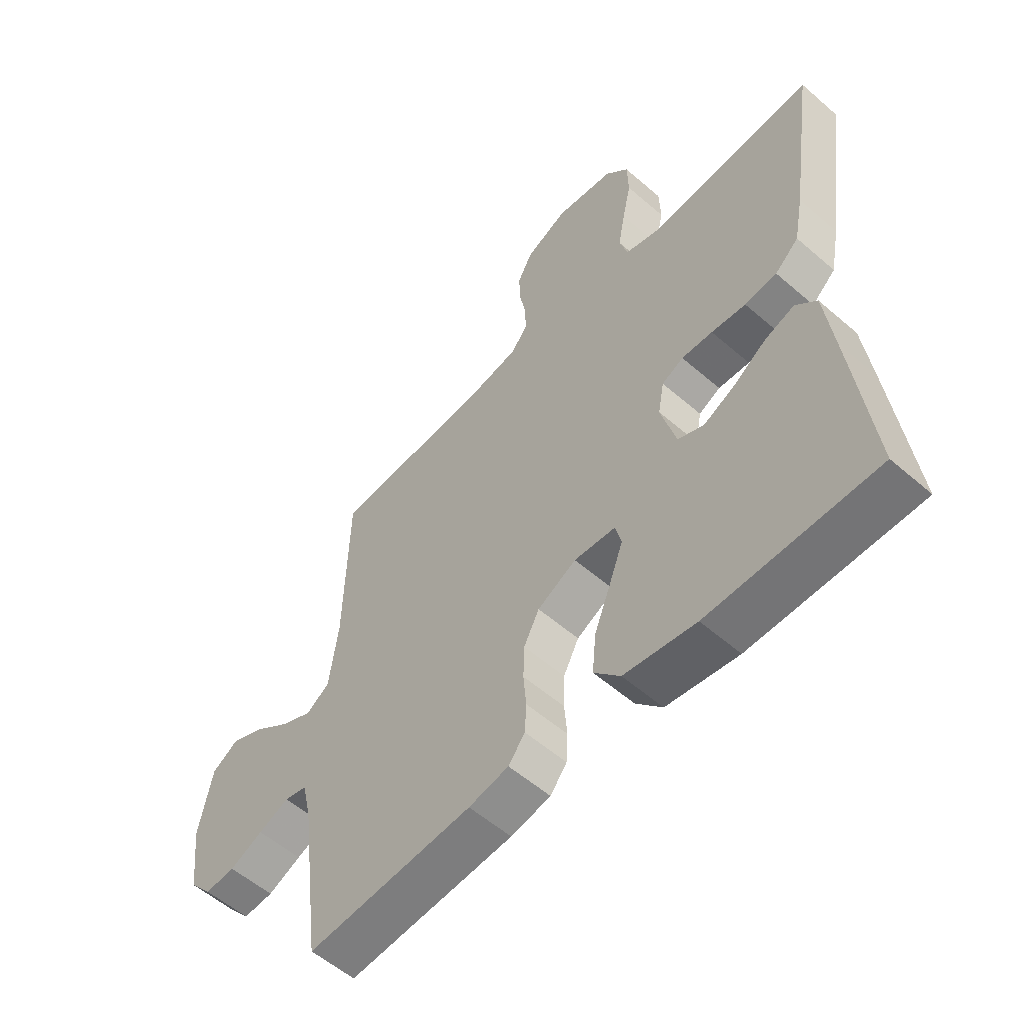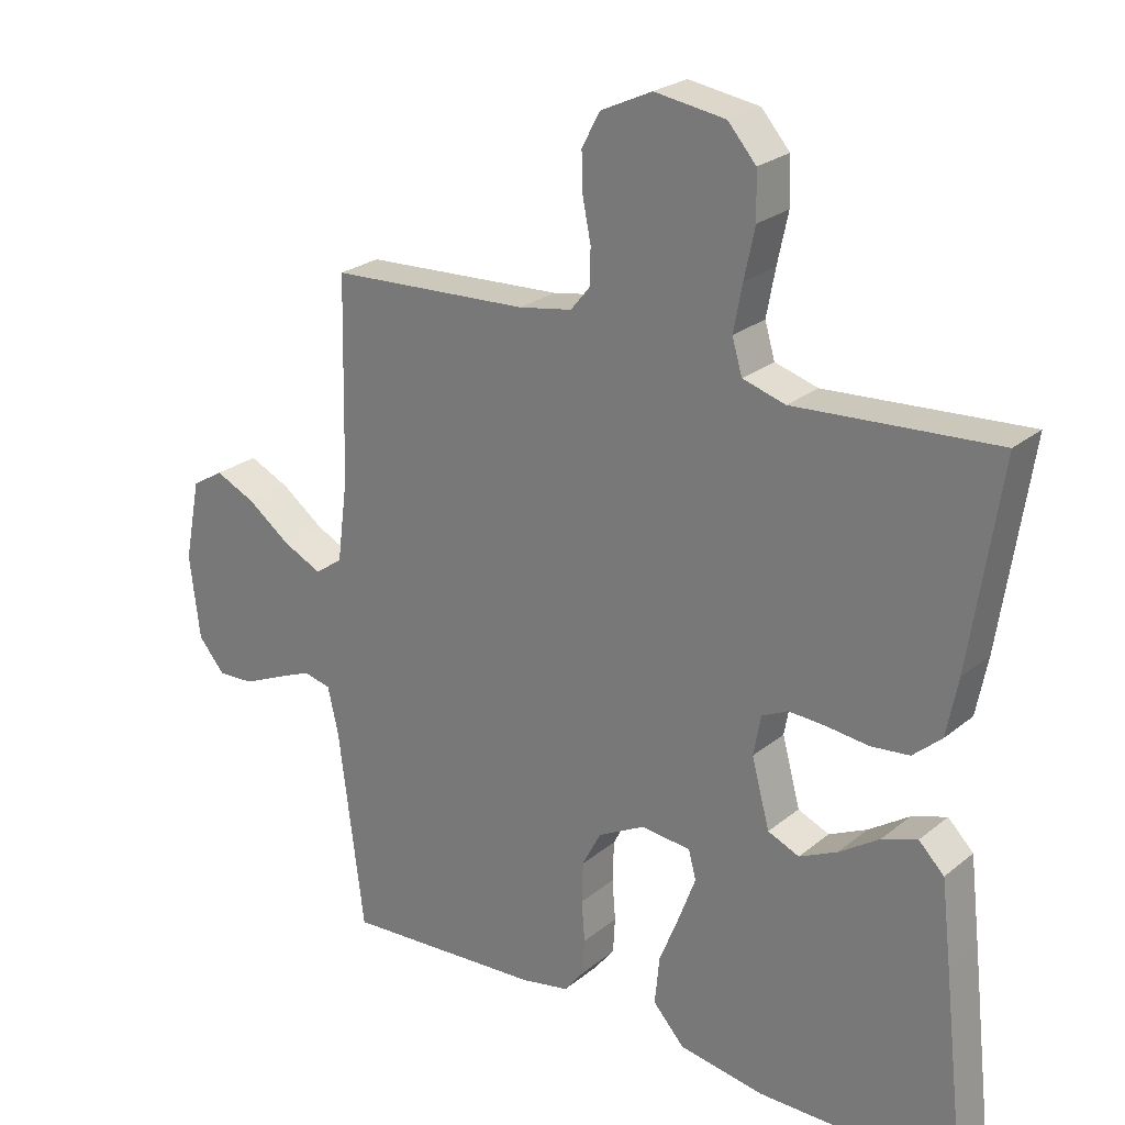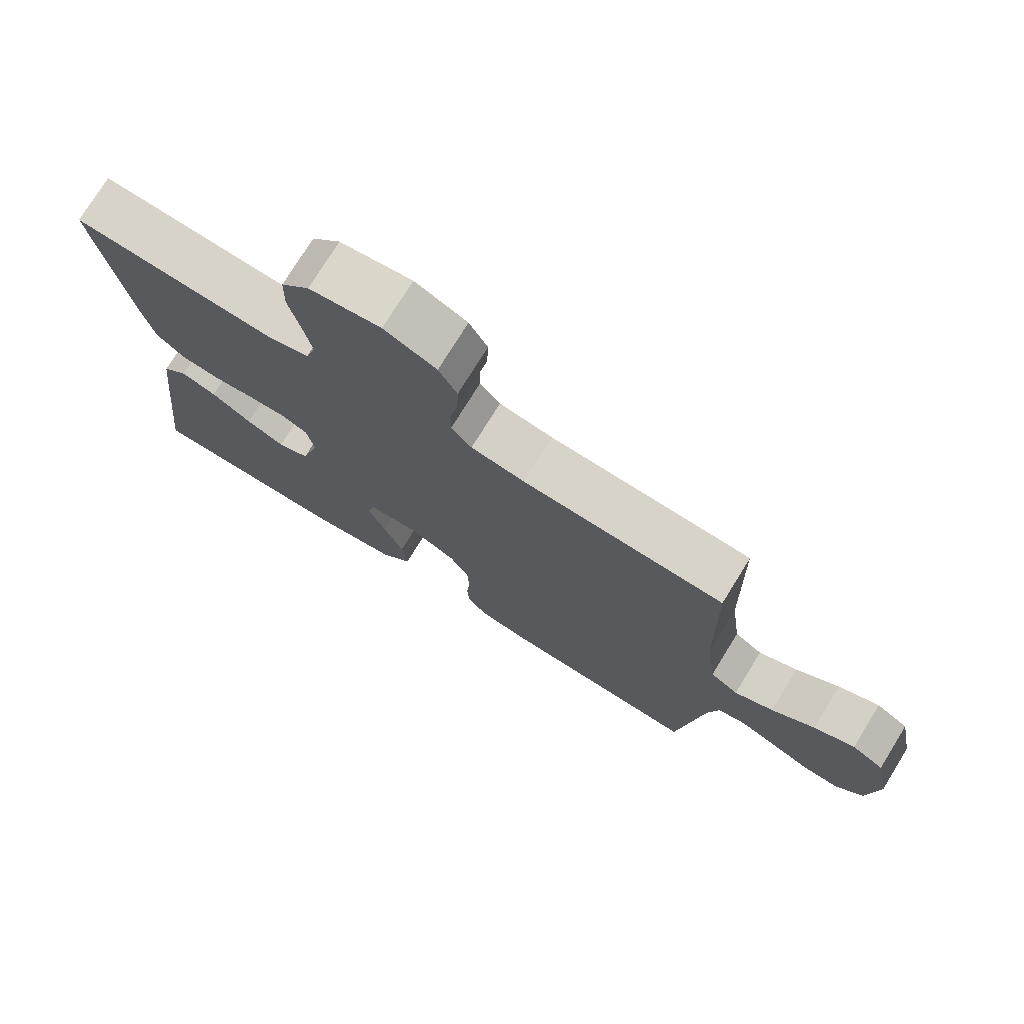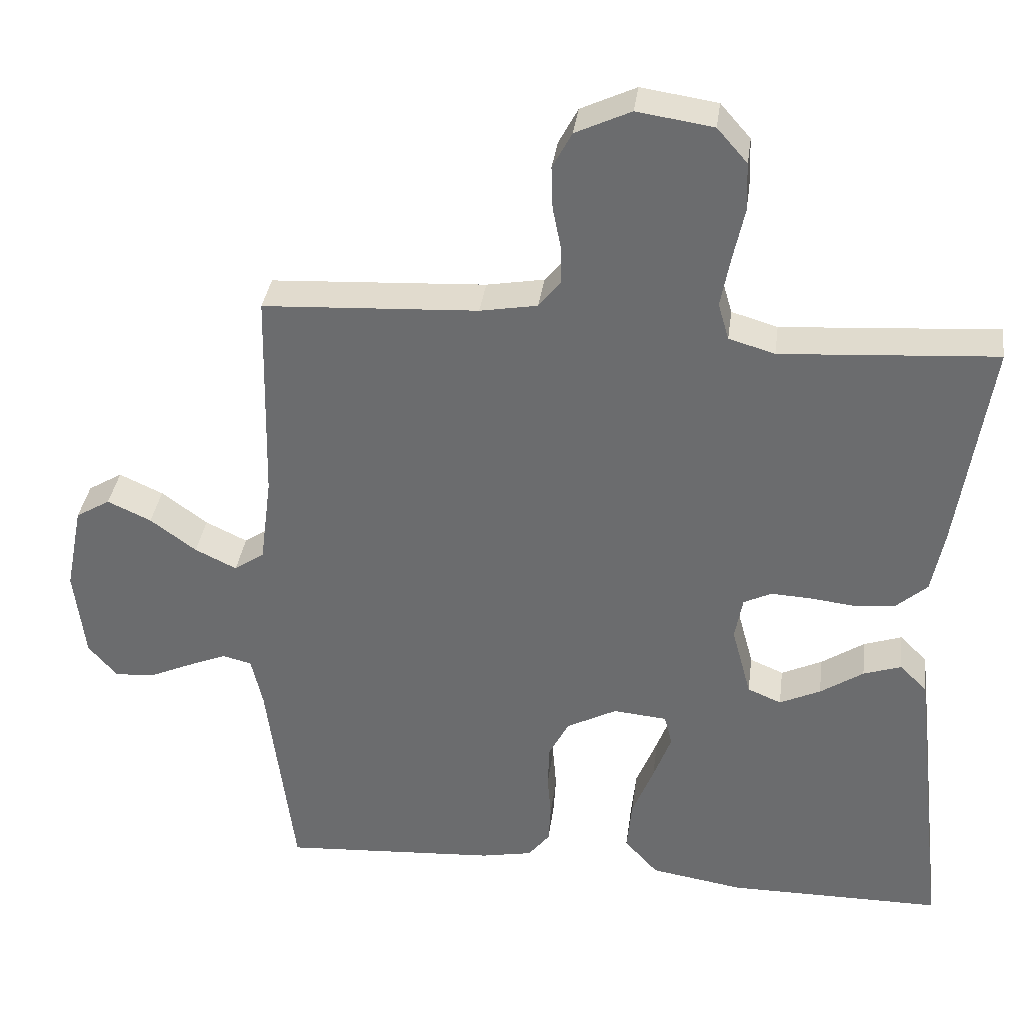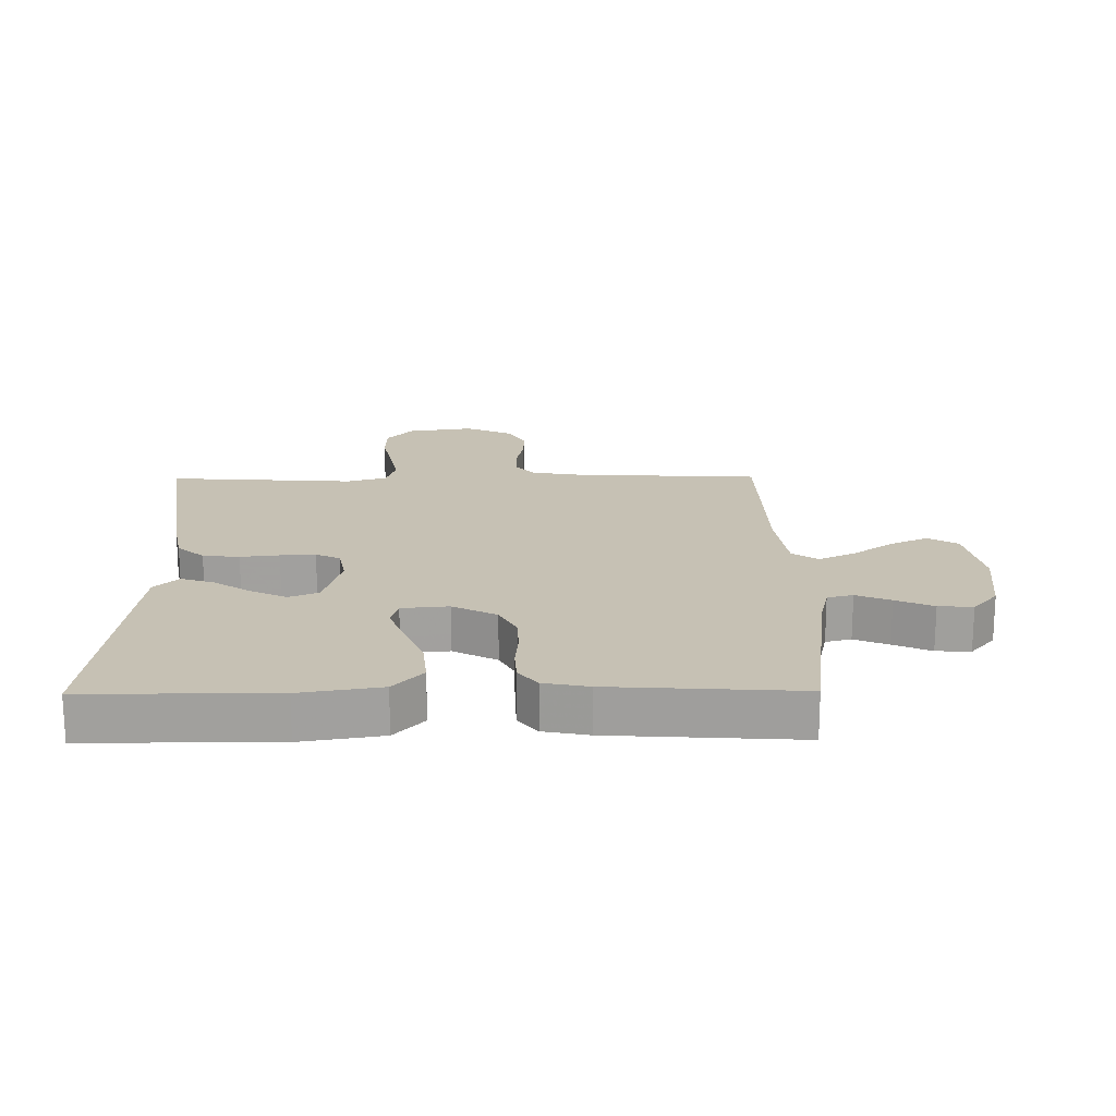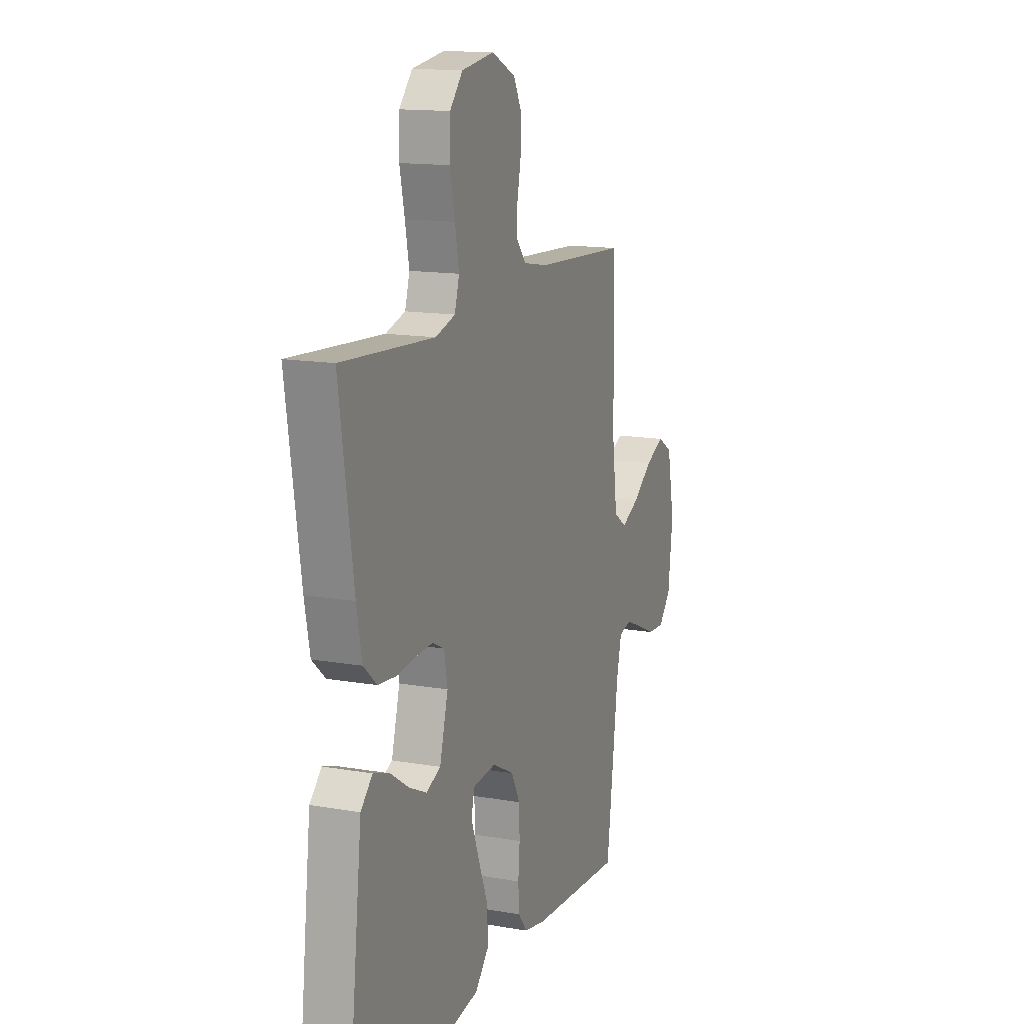
<metadata>
{"format":"obj","ext":"obj","renderer":"f3d","projection":"perspective","resolution":1024,"background":"white","views":[{"elev":-56.3,"azim":47.8,"up":"+Z"},{"elev":24.6,"azim":37.6,"up":"+Z"},{"elev":75.5,"azim":-148.3,"up":"+Z"},{"elev":35.4,"azim":7.5,"up":"+Z"},{"elev":18.5,"azim":179.4,"up":"+Y"},{"elev":14.2,"azim":111.1,"up":"+Z"}]}
</metadata>
<code>
v 0.5 0.07 -0.5
v 0.2 0.07 -0.5
v 0.071 0.07 -0.479
v 0.024 0.07 -0.427
v 0.031 0.07 -0.355
v 0.061 0.07 -0.28
v 0.086 0.07 -0.213
v 0.075 0.07 -0.17
v 0 0.07 -0.163
v -0.07 0.07 -0.2
v -0.098 0.07 -0.254
v -0.1 0.07 -0.315
v -0.095 0.07 -0.376
v -0.098 0.07 -0.429
v -0.128 0.07 -0.467
v -0.2 0.07 -0.481
v -0.5 0.07 -0.5
v -0.538 0.07 -0.2
v -0.554 0.07 -0.13
v -0.595 0.07 -0.12
v -0.65 0.07 -0.143
v -0.71 0.07 -0.17
v -0.765 0.07 -0.173
v -0.805 0.07 -0.126
v -0.82 0.07 0
v -0.796 0.07 0.122
v -0.748 0.07 0.151
v -0.687 0.07 0.123
v -0.623 0.07 0.076
v -0.565 0.07 0.048
v -0.523 0.07 0.077
v -0.507 0.07 0.2
v -0.5 0.07 0.5
v -0.2 0.07 0.516
v -0.12 0.07 0.53
v -0.09 0.07 0.567
v -0.09 0.07 0.619
v -0.102 0.07 0.679
v -0.104 0.07 0.738
v -0.077 0.07 0.789
v 0 0.07 0.825
v 0.106 0.07 0.809
v 0.148 0.07 0.761
v 0.15 0.07 0.693
v 0.134 0.07 0.619
v 0.121 0.07 0.55
v 0.136 0.07 0.499
v 0.2 0.07 0.48
v 0.5 0.07 0.5
v 0.455 0.07 0.2
v 0.438 0.07 0.113
v 0.395 0.07 0.075
v 0.337 0.07 0.069
v 0.275 0.07 0.076
v 0.219 0.07 0.079
v 0.18 0.07 0.06
v 0.169 0.07 0
v 0.196 0.07 -0.1
v 0.243 0.07 -0.12
v 0.3 0.07 -0.093
v 0.36 0.07 -0.053
v 0.413 0.07 -0.035
v 0.451 0.07 -0.073
v 0.466 0.07 -0.2
v 0.5 0 -0.5
v 0.2 0 -0.5
v 0.071 0 -0.479
v 0.024 0 -0.427
v 0.031 0 -0.355
v 0.061 0 -0.28
v 0.086 0 -0.213
v 0.075 0 -0.17
v 0 0 -0.163
v -0.07 0 -0.2
v -0.098 0 -0.254
v -0.1 0 -0.315
v -0.095 0 -0.376
v -0.098 0 -0.429
v -0.128 0 -0.467
v -0.2 0 -0.481
v -0.5 0 -0.5
v -0.538 0 -0.2
v -0.554 0 -0.13
v -0.595 0 -0.12
v -0.65 0 -0.143
v -0.71 0 -0.17
v -0.765 0 -0.173
v -0.805 0 -0.126
v -0.82 0 0
v -0.796 0 0.122
v -0.748 0 0.151
v -0.687 0 0.123
v -0.623 0 0.076
v -0.565 0 0.048
v -0.523 0 0.077
v -0.507 0 0.2
v -0.5 0 0.5
v -0.2 0 0.516
v -0.12 0 0.53
v -0.09 0 0.567
v -0.09 0 0.619
v -0.102 0 0.679
v -0.104 0 0.738
v -0.077 0 0.789
v 0 0 0.825
v 0.106 0 0.809
v 0.148 0 0.761
v 0.15 0 0.693
v 0.134 0 0.619
v 0.121 0 0.55
v 0.136 0 0.499
v 0.2 0 0.48
v 0.5 0 0.5
v 0.455 0 0.2
v 0.438 0 0.113
v 0.395 0 0.075
v 0.337 0 0.069
v 0.275 0 0.076
v 0.219 0 0.079
v 0.18 0 0.06
v 0.169 0 0
v 0.196 0 -0.1
v 0.243 0 -0.12
v 0.3 0 -0.093
v 0.36 0 -0.053
v 0.413 0 -0.035
v 0.451 0 -0.073
v 0.466 0 -0.2
f 4 5 6
f 3 4 6
f 2 3 6
f 1 2 6
f 64 1 6
f 63 64 6
f 62 63 6
f 61 62 6
f 60 61 6
f 59 60 6 7
f 58 59 7 8
f 57 58 8 9
f 56 57 9 10
f 52 53 54
f 51 52 54
f 50 51 54
f 49 50 54
f 48 49 54
f 47 48 54 55
f 46 47 55 56
f 43 44 45
f 42 43 45
f 41 42 45
f 40 41 45
f 39 40 45
f 38 39 45
f 37 38 45
f 36 37 45 46
f 46 56 10
f 36 46 10
f 35 36 10
f 32 33 34
f 35 10 11
f 34 35 11
f 32 34 11
f 31 32 11
f 27 28 29
f 26 27 29
f 25 26 29
f 24 25 29
f 23 24 29
f 22 23 29
f 21 22 29
f 20 21 29 30
f 19 20 30 31
f 16 17 18
f 15 16 18
f 14 15 18
f 13 14 18
f 12 13 18
f 18 19 31
f 12 18 31
f 11 12 31
f 70 69 68
f 70 68 67
f 70 67 66
f 70 66 65
f 70 65 128
f 70 128 127
f 70 127 126
f 70 126 125
f 70 125 124
f 71 70 124 123
f 72 71 123 122
f 73 72 122 121
f 74 73 121 120
f 118 117 116
f 118 116 115
f 118 115 114
f 118 114 113
f 118 113 112
f 119 118 112 111
f 120 119 111 110
f 109 108 107
f 109 107 106
f 109 106 105
f 109 105 104
f 109 104 103
f 109 103 102
f 109 102 101
f 110 109 101 100
f 74 120 110
f 74 110 100
f 74 100 99
f 98 97 96
f 75 74 99
f 75 99 98
f 75 98 96
f 75 96 95
f 93 92 91
f 93 91 90
f 93 90 89
f 93 89 88
f 93 88 87
f 93 87 86
f 93 86 85
f 94 93 85 84
f 95 94 84 83
f 82 81 80
f 82 80 79
f 82 79 78
f 82 78 77
f 82 77 76
f 95 83 82
f 95 82 76
f 95 76 75
f 1 65 66 2
f 2 66 67 3
f 3 67 68 4
f 4 68 69 5
f 5 69 70 6
f 6 70 71 7
f 7 71 72 8
f 8 72 73 9
f 9 73 74 10
f 10 74 75 11
f 11 75 76 12
f 12 76 77 13
f 13 77 78 14
f 14 78 79 15
f 15 79 80 16
f 16 80 81 17
f 17 81 82 18
f 18 82 83 19
f 19 83 84 20
f 20 84 85 21
f 21 85 86 22
f 22 86 87 23
f 23 87 88 24
f 24 88 89 25
f 25 89 90 26
f 26 90 91 27
f 27 91 92 28
f 28 92 93 29
f 29 93 94 30
f 30 94 95 31
f 31 95 96 32
f 32 96 97 33
f 33 97 98 34
f 34 98 99 35
f 35 99 100 36
f 36 100 101 37
f 37 101 102 38
f 38 102 103 39
f 39 103 104 40
f 40 104 105 41
f 41 105 106 42
f 42 106 107 43
f 43 107 108 44
f 44 108 109 45
f 45 109 110 46
f 46 110 111 47
f 47 111 112 48
f 48 112 113 49
f 49 113 114 50
f 50 114 115 51
f 51 115 116 52
f 52 116 117 53
f 53 117 118 54
f 54 118 119 55
f 55 119 120 56
f 56 120 121 57
f 57 121 122 58
f 58 122 123 59
f 59 123 124 60
f 60 124 125 61
f 61 125 126 62
f 62 126 127 63
f 63 127 128 64
f 64 128 65 1

</code>
